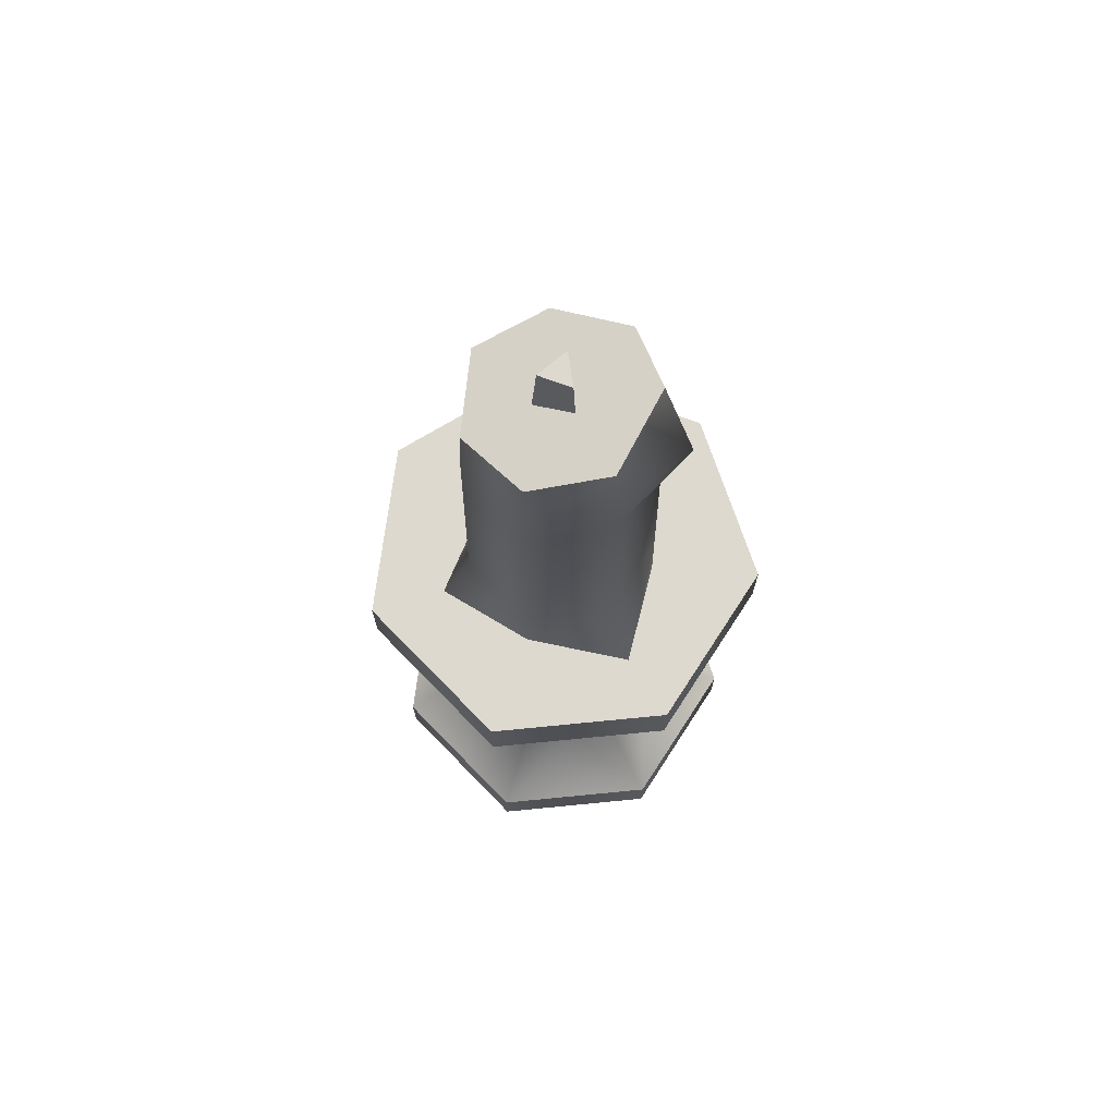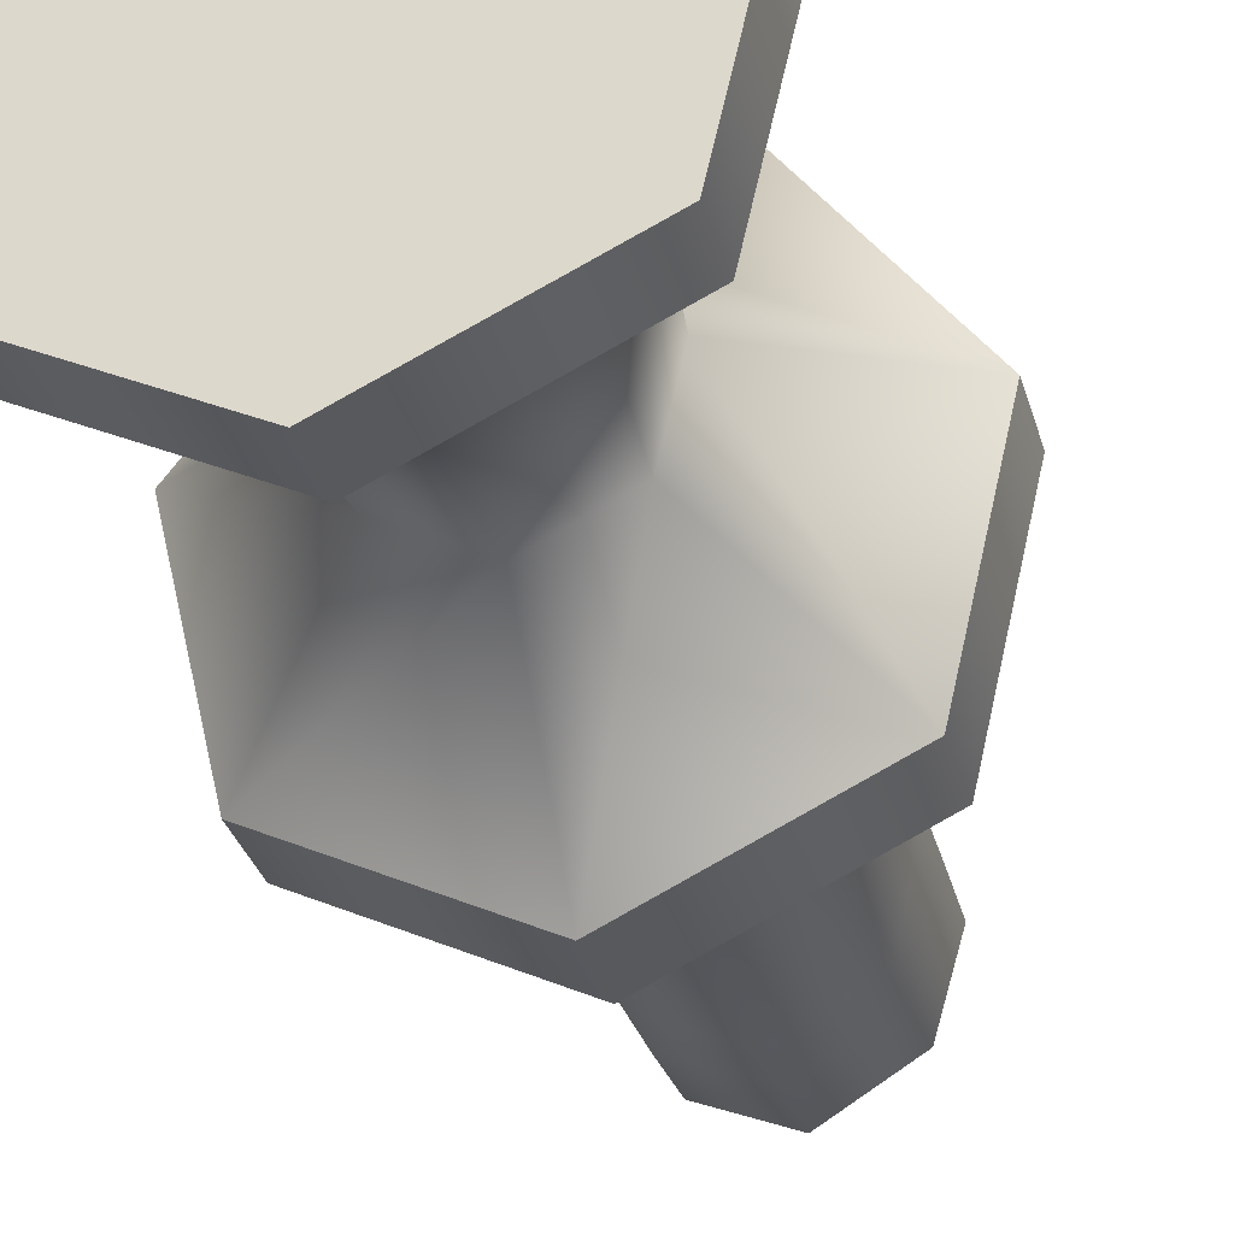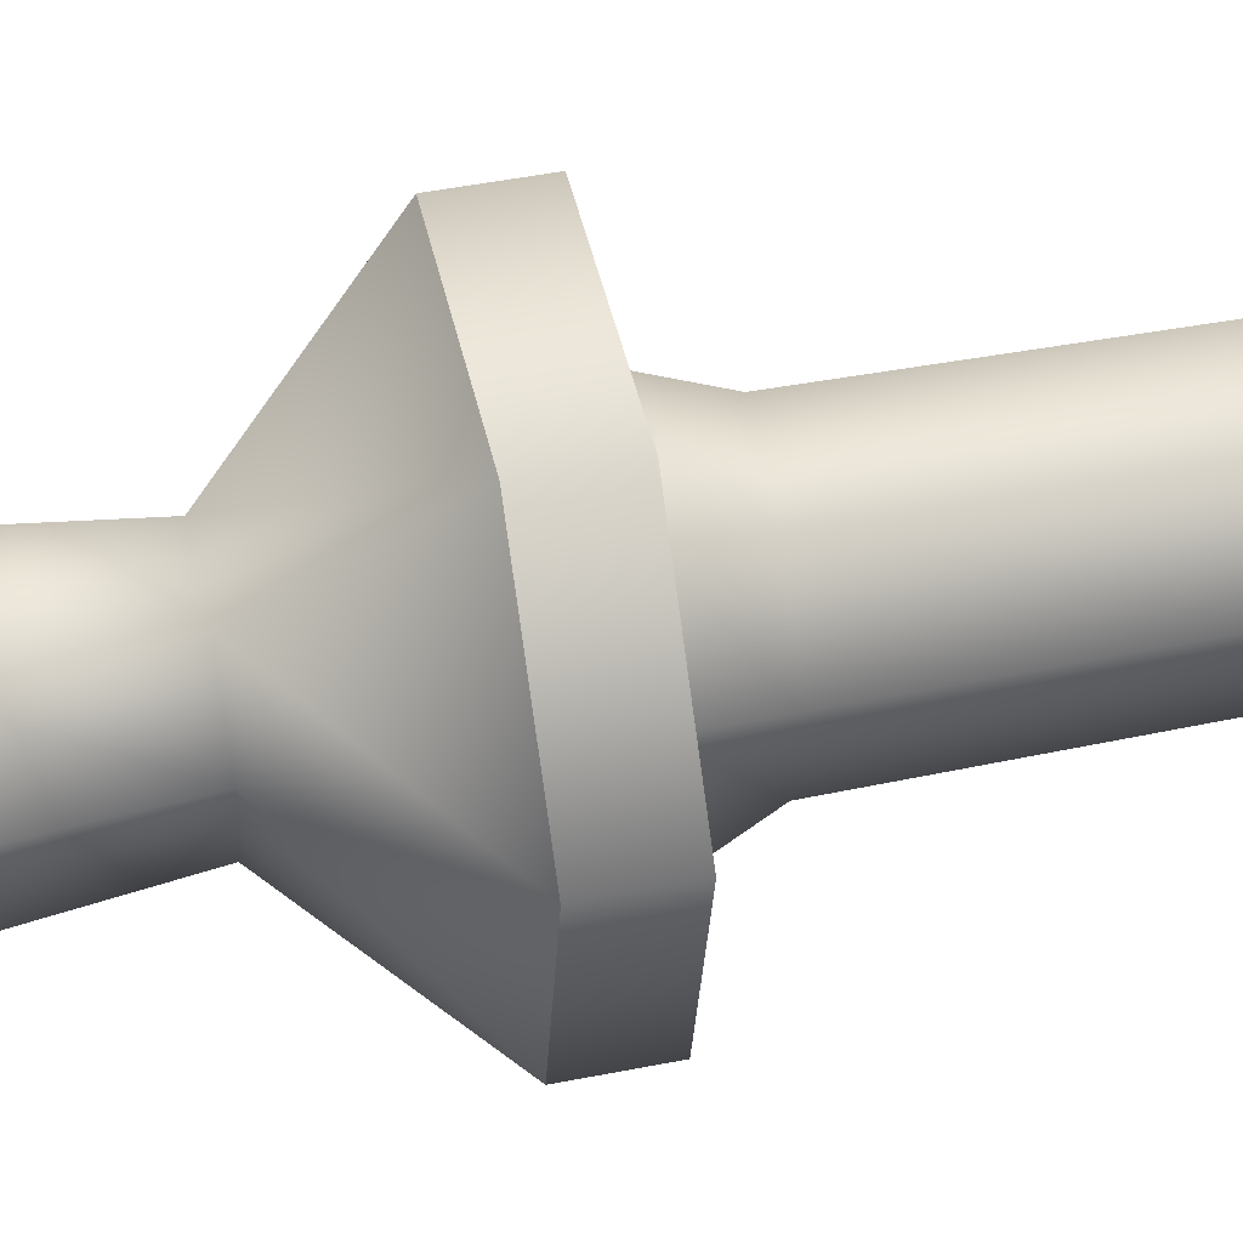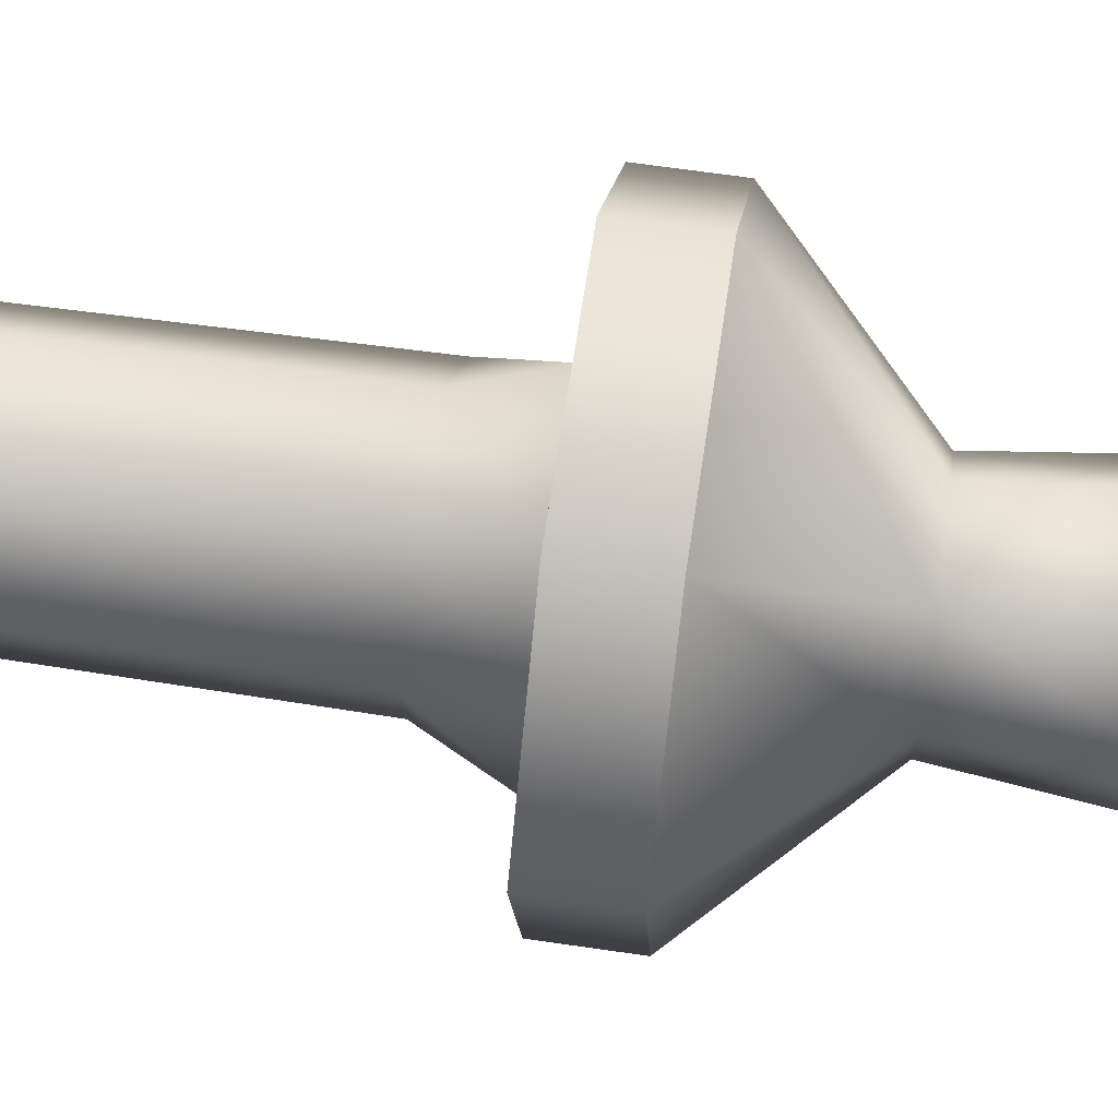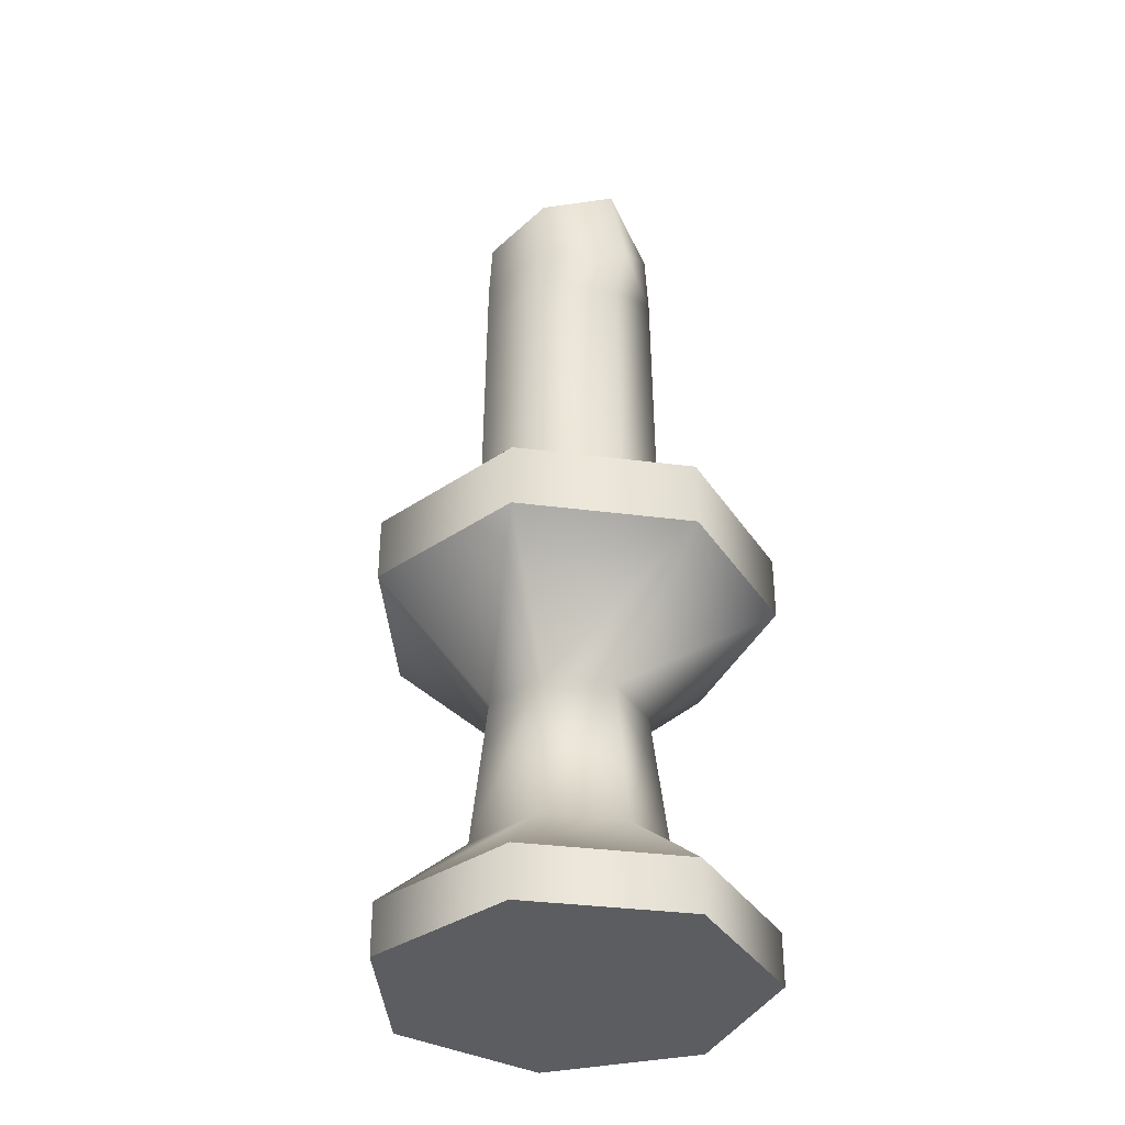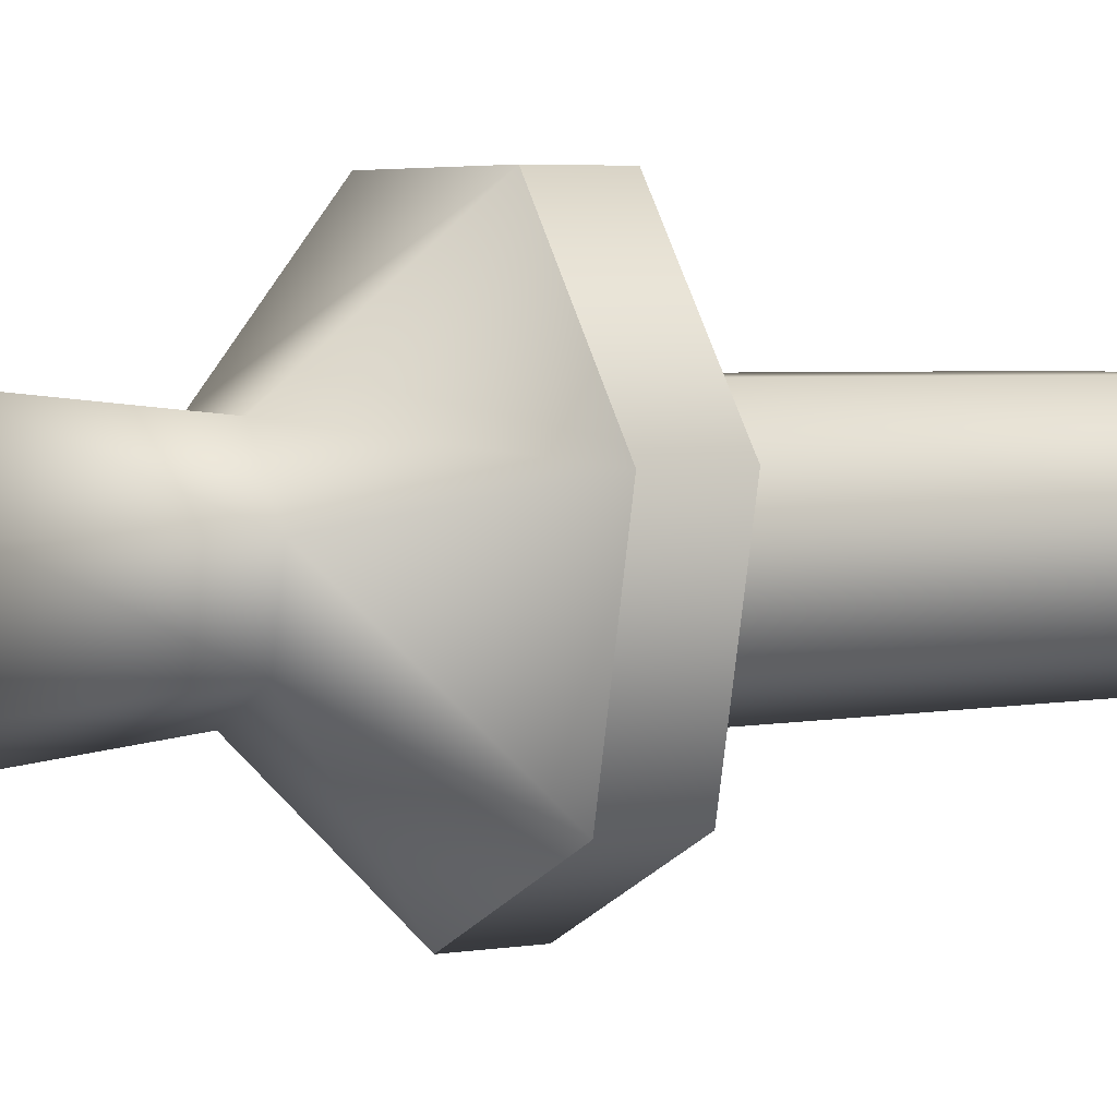
<metadata>
{"format":"obj","ext":"obj","renderer":"f3d","projection":"perspective","resolution":1024,"background":"white","views":[{"elev":71.4,"azim":-159.9,"up":"+Y"},{"elev":-29.3,"azim":14.1,"up":"+Z"},{"elev":47.3,"azim":77.3,"up":"+Z"},{"elev":65.2,"azim":-81.6,"up":"+Z"},{"elev":-35.9,"azim":-112.4,"up":"+Y"},{"elev":4.2,"azim":61.0,"up":"+Z"}]}
</metadata>
<code>
g sewer_props_candle
v -0.3652 0.007485 0.08334
v 0.1625 0.007485 0.3375
v 0.3652 0.007485 0.08334
v -0.3652 0.007485 0.08334
v -0.1625 0.007485 0.3375
v 0.1625 0.007485 0.3375
v 0.03209 1.867 -0.03301
v -0.0009138 1.867 0.02512
v -0.03209 1.867 -0.03301
v -9.914e-24 0.007485 -0.3745
v 0.2928 0.007485 -0.2335
v 0.2928 0.1122 -0.2335
v -1.663e-16 0.1122 -0.3745
v 0.2928 0.007485 -0.2335
v 0.3652 0.1122 0.08334
v 0.2928 0.1122 -0.2335
v 0.3652 0.007485 0.08334
v 0.1625 0.1122 0.3375
v 0.1625 0.007485 0.3375
v 0.1625 0.007485 0.3375
v -0.1625 0.007485 0.3375
v -0.1625 0.1122 0.3375
v 0.1625 0.1122 0.3375
v -0.1625 0.007485 0.3375
v -0.3652 0.007485 0.08334
v -0.3652 0.1122 0.08334
v -0.1625 0.1122 0.3375
v -0.3652 0.007485 0.08334
v -0.2928 0.1122 -0.2335
v -0.3652 0.1122 0.08334
v -0.2928 0.007485 -0.2335
v -1.663e-16 0.1122 -0.3745
v -9.914e-24 0.007485 -0.3745
v 0.2928 0.007485 -0.2335
v -9.914e-24 0.007485 -0.3745
v -0.2928 0.007485 -0.2335
v 0.3652 0.007485 0.08334
v -0.3652 0.007485 0.08334
v 0.2928 0.1122 -0.2335
v 2.98e-08 0.2603 -0.2026
v -1.663e-16 0.1122 -0.3745
v 0.1514 0.2603 -0.1297
v 0.3652 0.1122 0.08334
v 0.1888 0.2603 0.03414
v 0.1625 0.1122 0.3375
v 0.1239 0.5656 -0.1095
v 0.08403 0.2603 0.1655
v 0.1545 0.5656 0.02457
v 0.06876 0.5656 0.1321
v -0.2928 0.1122 -0.2335
v -0.1888 0.2603 0.03414
v -0.3652 0.1122 0.08334
v -0.1514 0.2603 -0.1297
v -1.663e-16 0.1122 -0.3745
v -0.1545 0.5656 0.02457
v 2.98e-08 0.2603 -0.2026
v -0.1239 0.5656 -0.1095
v -0.3946 0.7977 0.09157
v 2.98e-08 0.5656 -0.1692
v -0.3165 0.7977 -0.2509
v 2.98e-08 0.7977 -0.4033
v -0.1625 0.1122 0.3375
v 0.08403 0.2603 0.1655
v 0.1625 0.1122 0.3375
v -0.08403 0.2603 0.1655
v -0.3652 0.1122 0.08334
v 0.06876 0.5656 0.1321
v -0.1888 0.2603 0.03414
v -0.06876 0.5656 0.1321
v 0.1756 0.7977 0.3662
v -0.1545 0.5656 0.02457
v -0.1756 0.7977 0.3662
v -0.3946 0.7977 0.09157
v 0.1514 0.2603 -0.1297
v 0.1239 0.5656 -0.1095
v 2.98e-08 0.5656 -0.1692
v 2.98e-08 0.2603 -0.2026
v 0.3946 0.7977 0.09157
v 0.3946 0.9279 0.09157
v 0.3165 0.9279 -0.2509
v 0.3165 0.7977 -0.2509
v 0.06876 0.5656 0.1321
v 0.1756 0.7977 0.3662
v 0.3946 0.7977 0.09157
v 0.1545 0.5656 0.02457
v 0.3165 0.7977 -0.2509
v 0.1239 0.5656 -0.1095
v 2.98e-08 0.7977 -0.4033
v 2.98e-08 0.5656 -0.1692
v 2.98e-08 0.7977 -0.4033
v 2.98e-08 0.9279 -0.4033
v -0.3165 0.9279 -0.2509
v -0.3165 0.7977 -0.2509
v -0.3946 0.9279 0.09157
v -0.3946 0.7977 0.09157
v -0.3946 0.7977 0.09157
v -0.3946 0.9279 0.09157
v -0.1756 0.9279 0.3662
v -0.1756 0.7977 0.3662
v 0.1756 0.9279 0.3662
v 0.1756 0.7977 0.3662
v 0.1756 0.7977 0.3662
v 0.1756 0.9279 0.3662
v 0.3946 0.9279 0.09157
v 0.3946 0.7977 0.09157
v 0.3165 0.7977 -0.2509
v 0.3165 0.9279 -0.2509
v 2.98e-08 0.9279 -0.4033
v 2.98e-08 0.7977 -0.4033
v 2.842e-08 1.617 -0.1931
v 2.98e-08 1.745 -0.1866
v -0.1382 1.78 -0.12
v -0.1415 1.647 -0.1239
v -0.1671 1.84 0.02955
v 2.863e-08 1.514 -0.1941
v -0.231 1.615 0.03141
v -0.1426 1.54 -0.1245
v 2.953e-08 1.064 -0.1983
v -0.1779 1.546 0.03169
v -0.1474 1.07 -0.1271
v 2.98e-08 0.9279 -0.1996
v -0.1839 1.071 0.0329
v -0.2064 0.9279 -0.1701
v -0.1382 1.78 -0.12
v 2.98e-08 1.745 -0.1866
v 0.1382 1.711 -0.12
v 0.1733 1.737 0.02955
v -0.1671 1.84 0.02955
v 0.07672 1.726 0.1495
v -0.07672 1.764 0.1495
v -0.231 1.615 0.03141
v -0.1671 1.84 0.02955
v -0.07672 1.764 0.1495
v -0.07854 1.634 0.156
v 0.07672 1.726 0.1495
v -0.1779 1.546 0.03169
v 0.07854 1.601 0.156
v -0.07915 1.528 0.157
v 0.07915 1.5 0.157
v -0.1839 1.071 0.0329
v -0.08182 1.067 0.1612
v 0.08182 1.061 0.1612
v -0.1857 0.9279 0.03326
v -0.2064 0.9279 -0.1701
v -0.1032 0.9279 0.2075
v 0.1032 0.9279 0.2075
v 0.07854 1.601 0.156
v 0.07672 1.726 0.1495
v 0.1733 1.737 0.02955
v 0.1765 1.58 0.03141
v 0.1382 1.711 -0.12
v 0.07915 1.5 0.157
v 0.1415 1.588 -0.1239
v 0.1779 1.483 0.03169
v 0.08182 1.061 0.1612
v 0.1426 1.489 -0.1245
v 0.1839 1.057 0.0329
v 0.1032 0.9279 0.2075
v 0.1474 1.058 -0.1271
v 0.1857 0.9279 0.03326
v 0.1946 0.9279 -0.1614
v 0.1415 1.588 -0.1239
v 0.1382 1.711 -0.12
v 2.98e-08 1.745 -0.1866
v 2.842e-08 1.617 -0.1931
v 0.1426 1.489 -0.1245
v 2.863e-08 1.514 -0.1941
v 0.1474 1.058 -0.1271
v 2.953e-08 1.064 -0.1983
v 0.1946 0.9279 -0.1614
v 2.98e-08 0.9279 -0.1996
v -0.001189 1.713 0.03386
v -0.04174 1.713 -0.04174
v -0.03209 1.867 -0.03301
v -0.0009138 1.867 0.02512
v -0.04174 1.713 -0.04174
v 0.04174 1.713 -0.04174
v 0.03209 1.867 -0.03301
v -0.03209 1.867 -0.03301
v 0.04174 1.713 -0.04174
v -0.001189 1.713 0.03386
v -0.0009138 1.867 0.02512
v 0.03209 1.867 -0.03301
v -0.3165 0.9279 -0.2509
v -0.1857 0.9279 0.03326
v -0.3946 0.9279 0.09157
v -0.2064 0.9279 -0.1701
v -0.1032 0.9279 0.2075
v 2.98e-08 0.9279 -0.4033
v -0.1756 0.9279 0.3662
v 2.98e-08 0.9279 -0.1996
v 0.1032 0.9279 0.2075
v 0.3165 0.9279 -0.2509
v 0.1756 0.9279 0.3662
v 0.1946 0.9279 -0.1614
v 0.1857 0.9279 0.03326
v 0.3946 0.9279 0.09157
g sewer_props_candle_0
f 3 2 1
f 6 5 4
f 9 8 7
f 12 11 10
f 13 12 10
f 16 15 14
f 15 17 14
f 15 18 17
f 18 19 17
f 22 21 20
f 23 22 20
f 26 25 24
f 27 26 24
f 30 29 28
f 29 31 28
f 29 32 31
f 32 33 31
f 36 35 34
f 34 37 36
f 37 38 36
f 41 40 39
f 40 42 39
f 39 42 43
f 42 44 43
f 43 44 45
f 42 46 44
f 44 47 45
f 46 48 44
f 44 48 47
f 48 49 47
f 52 51 50
f 51 53 50
f 50 53 54
f 51 55 53
f 53 56 54
f 55 57 53
f 53 57 56
f 55 58 57
f 57 59 56
f 58 60 57
f 57 60 59
f 60 61 59
f 64 63 62
f 63 65 62
f 62 65 66
f 63 67 65
f 65 68 66
f 67 69 65
f 65 69 68
f 67 70 69
f 69 71 68
f 70 72 69
f 69 72 71
f 72 73 71
f 76 75 74
f 77 76 74
f 80 79 78
f 81 80 78
f 84 83 82
f 85 84 82
f 86 84 85
f 87 86 85
f 88 86 87
f 89 88 87
f 92 91 90
f 93 92 90
f 94 92 93
f 95 94 93
f 98 97 96
f 99 98 96
f 100 98 99
f 101 100 99
f 104 103 102
f 105 104 102
f 108 107 106
f 109 108 106
f 112 111 110
f 113 112 110
f 114 112 113
f 113 110 115
f 116 114 113
f 117 113 115
f 116 113 117
f 117 115 118
f 119 116 117
f 120 117 118
f 119 117 120
f 120 118 121
f 122 119 120
f 123 120 121
f 122 120 123
f 126 125 124
f 124 127 126
f 124 128 127
f 128 129 127
f 128 130 129
f 133 132 131
f 134 133 131
f 135 133 134
f 134 131 136
f 137 135 134
f 138 134 136
f 137 134 138
f 139 137 138
f 138 136 140
f 139 138 141
f 141 138 140
f 142 139 141
f 141 140 143
f 143 140 144
f 145 141 143
f 142 141 145
f 146 142 145
f 149 148 147
f 150 149 147
f 151 149 150
f 150 147 152
f 153 151 150
f 154 150 152
f 153 150 154
f 154 152 155
f 156 153 154
f 157 154 155
f 156 154 157
f 157 155 158
f 159 156 157
f 160 157 158
f 159 157 160
f 161 159 160
f 164 163 162
f 165 164 162
f 165 162 166
f 167 165 166
f 167 166 168
f 169 167 168
f 169 168 170
f 171 169 170
f 174 173 172
f 175 174 172
f 178 177 176
f 179 178 176
f 182 181 180
f 183 182 180
f 186 185 184
f 185 187 184
f 188 185 186
f 184 187 189
f 190 188 186
f 187 191 189
f 192 188 190
f 189 191 193
f 194 192 190
f 191 195 193
f 196 192 194
f 193 195 197
f 197 196 194
f 195 196 197

</code>
